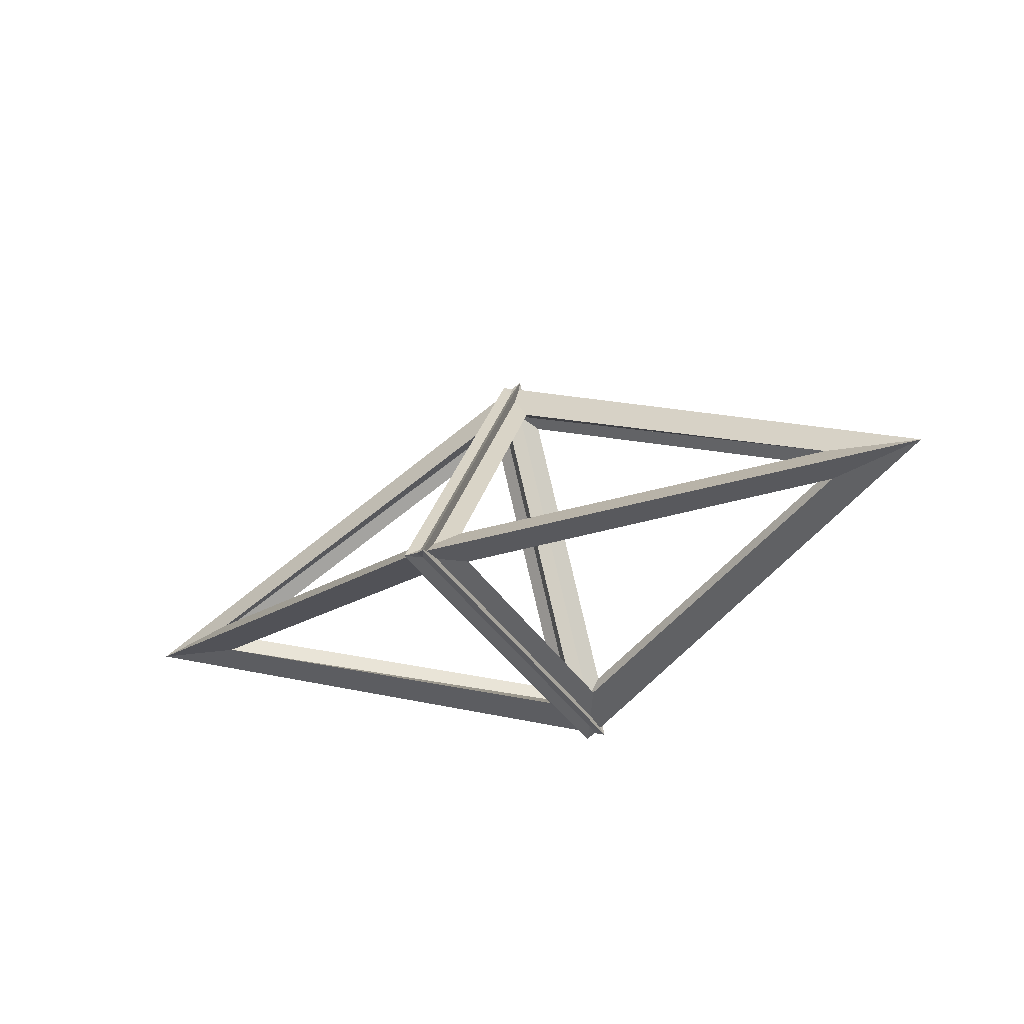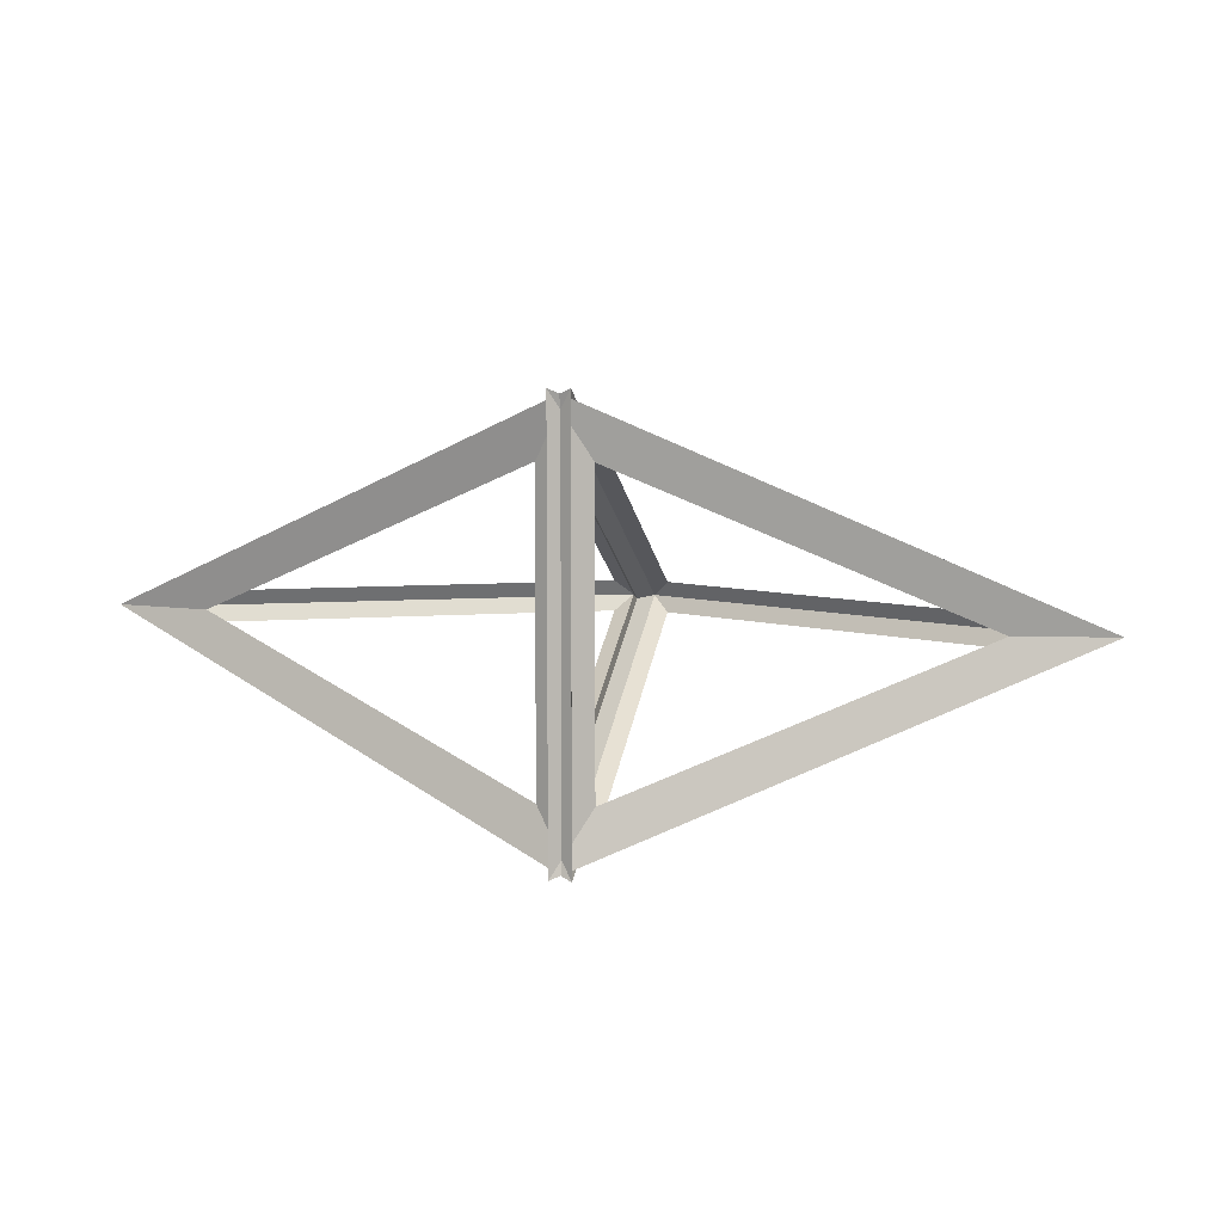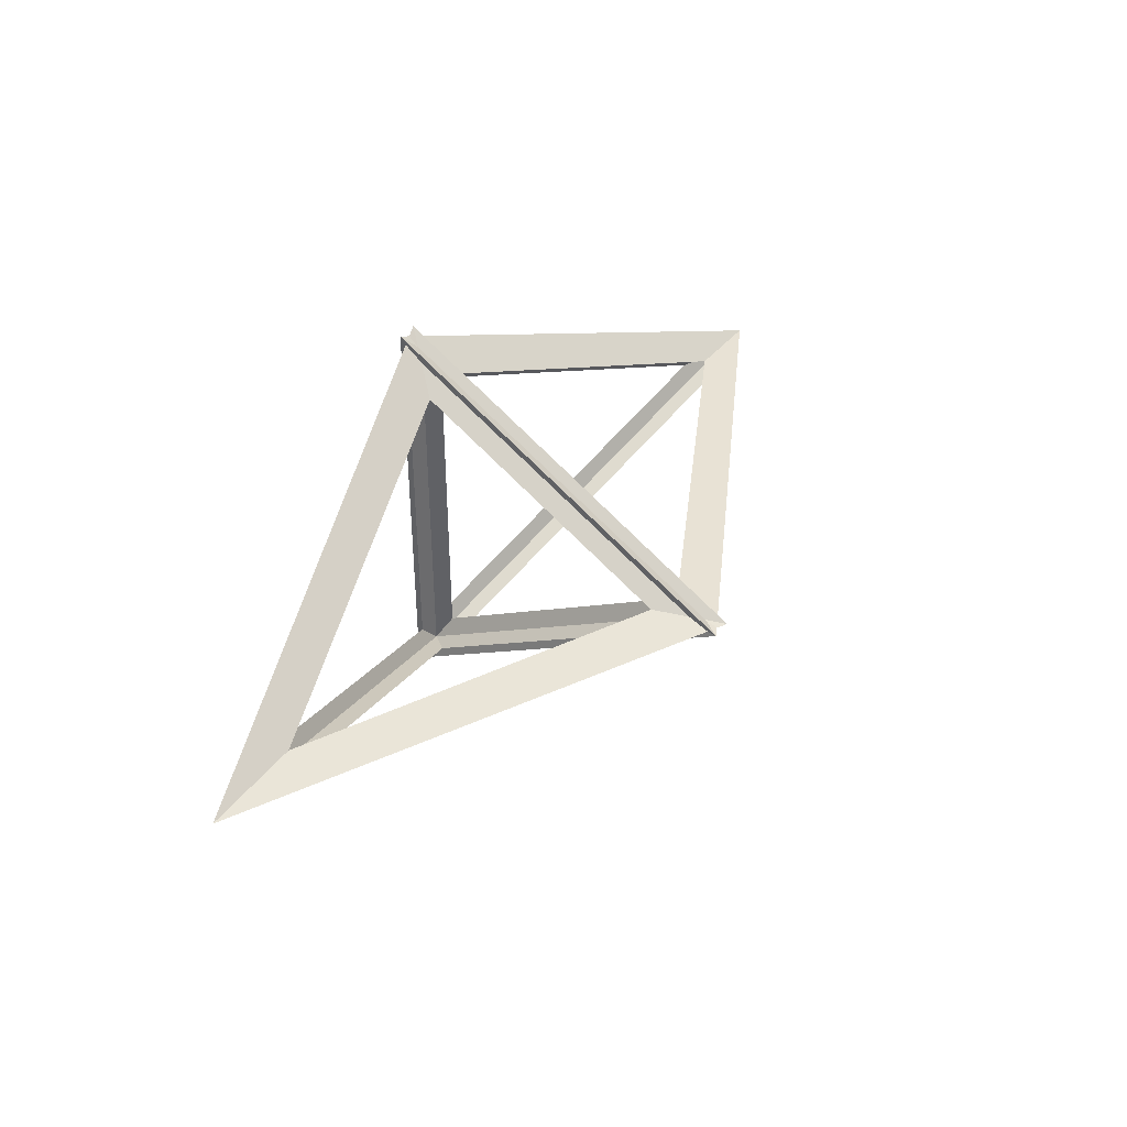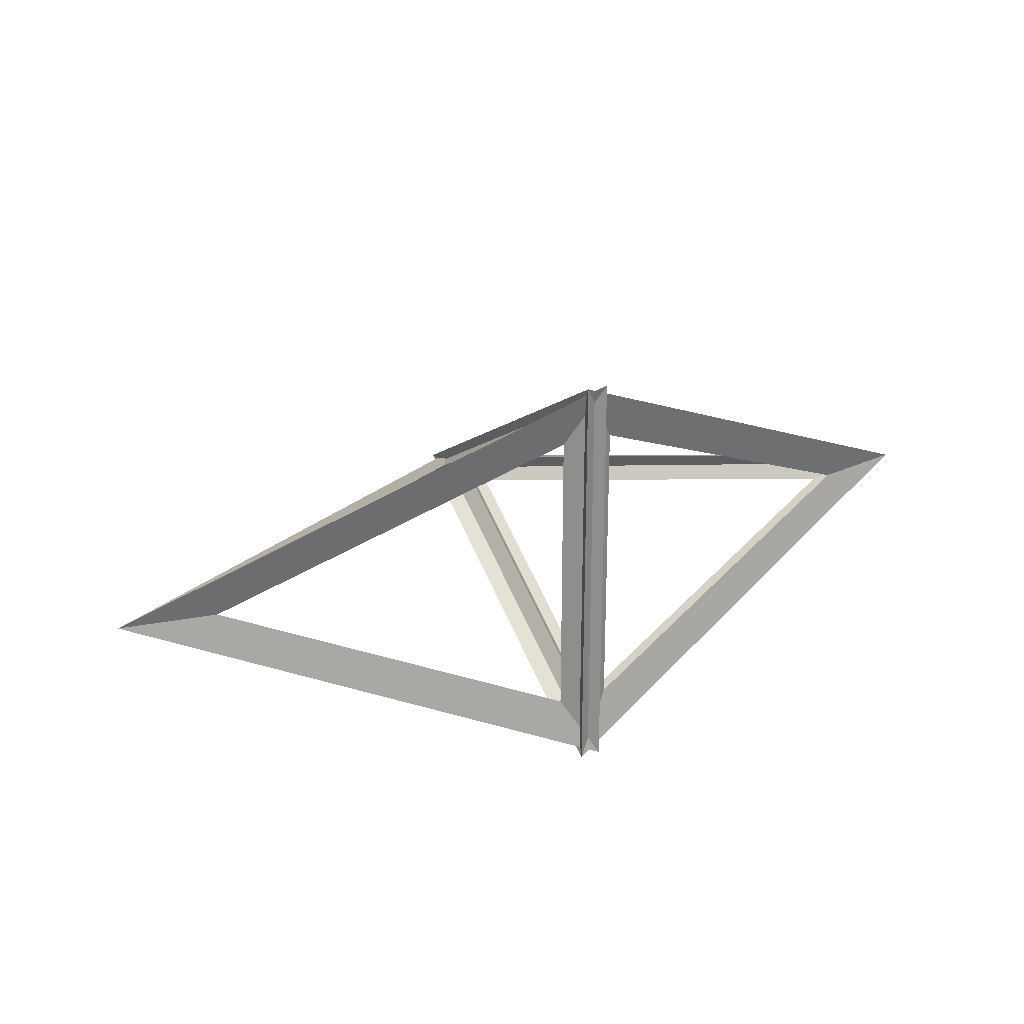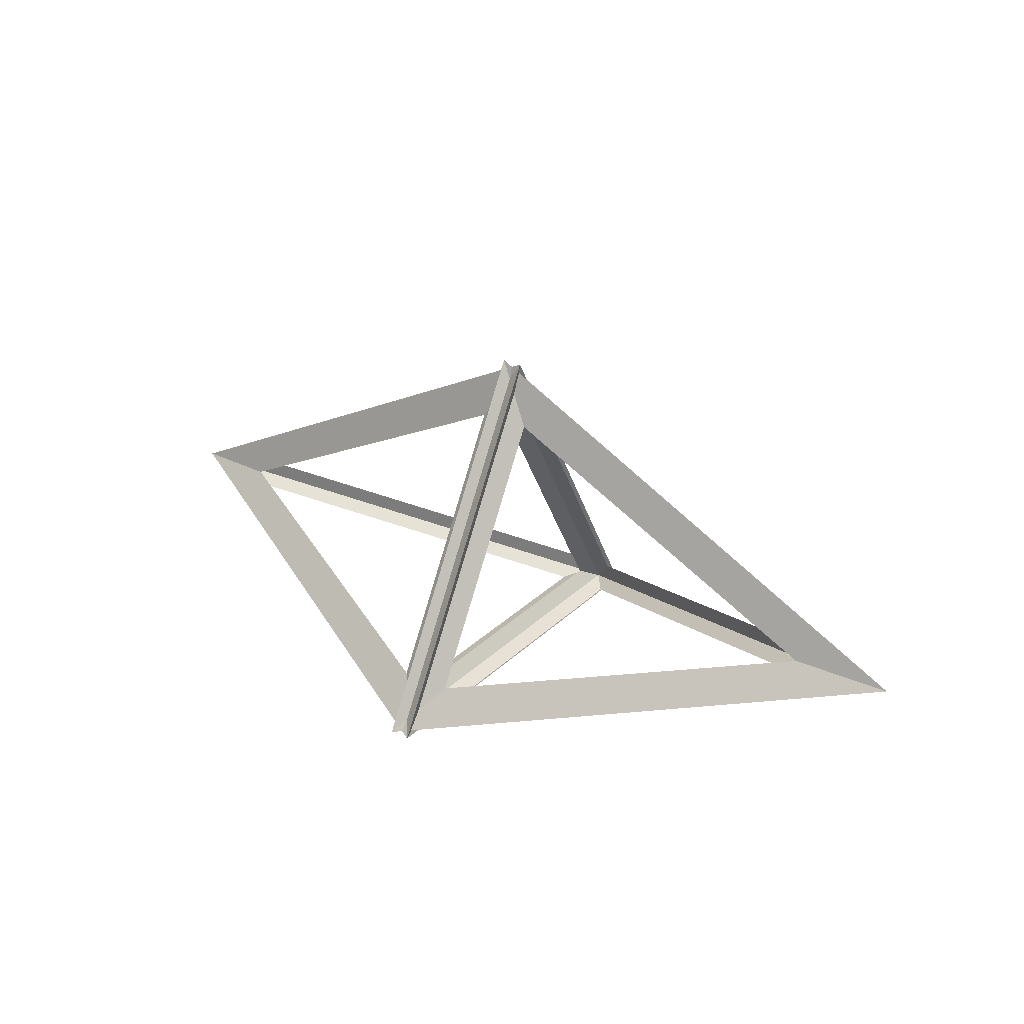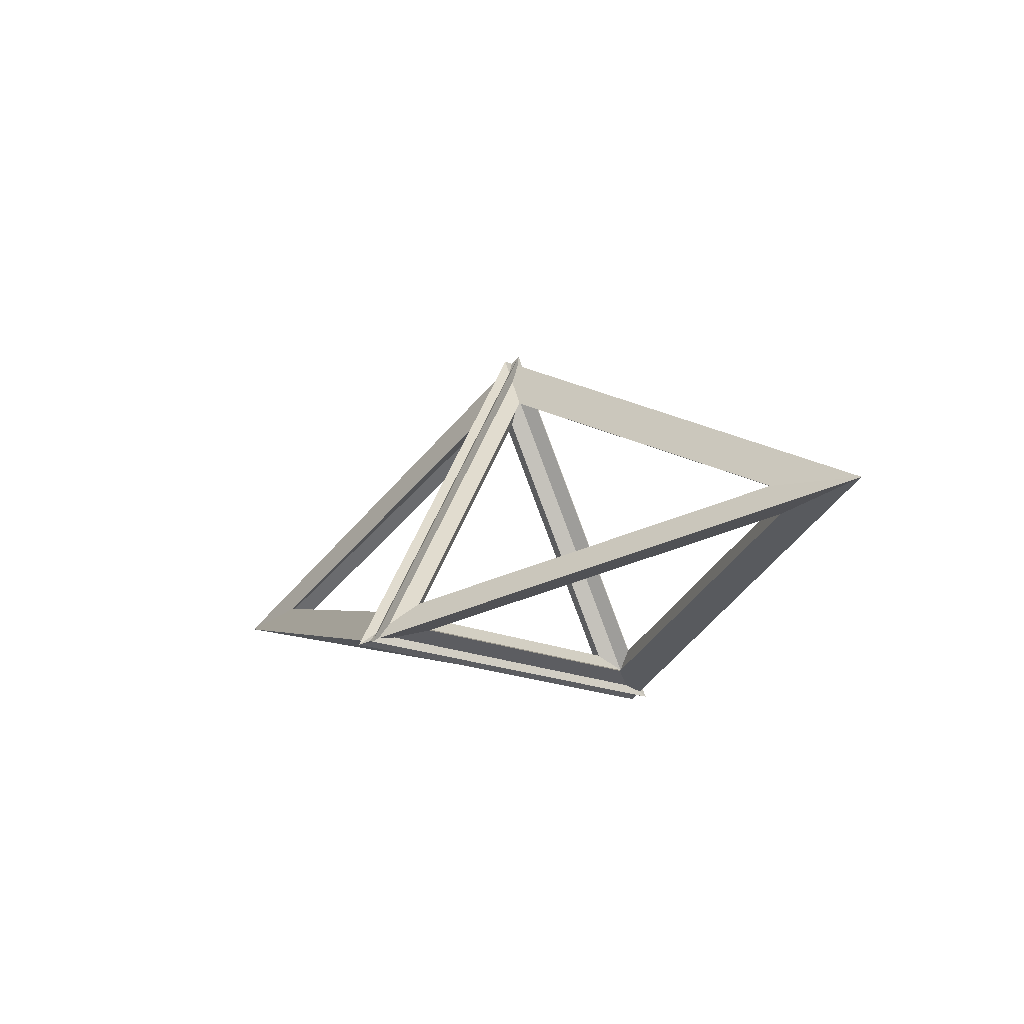
<metadata>
{"format":"obj","ext":"obj","renderer":"f3d","projection":"perspective","resolution":1024,"background":"white","views":[{"elev":-35.4,"azim":-152.8,"up":"+Y"},{"elev":7.4,"azim":14.0,"up":"+Z"},{"elev":39.8,"azim":123.3,"up":"+Z"},{"elev":25.2,"azim":-27.3,"up":"+Z"},{"elev":28.3,"azim":35.4,"up":"+Y"},{"elev":-16.3,"azim":-135.3,"up":"+Y"}]}
</metadata>
<code>
o Cone.001
v 0.04842 -0.4424 -0.7662
v -0.04842 -0.5576 -0.9658
v 0.04842 -0.4424 0.7662
v -0.04842 -0.5576 0.9658
v 0.04842 0.8848 -0
v -0.04842 1.115 0
v 1.875 -0 -0
v 2.125 -0 -0
v -0.04842 -0.4424 -0.7662
v 0.04842 -0.5576 -0.9658
v -0.04842 0.8848 0
v 0.04842 1.115 0
v -0.04842 -0.4424 0.7662
v 0.04842 -0.5576 0.9658
v -1.875 -0 0
v -2.125 -0 0
v 0.1213 -0.4697 -0.6779
v 1.687 -0.07828 -0
v 0.1213 -0.4697 0.6779
v 0 -0.375 -0.6495
v 0 -0.375 0.6495
v 0 0.75 -0
v 0.1213 -0.3523 0.7457
v 1.687 0.03914 0.06779
v 0.1213 0.8219 0.06779
v 0.1213 0.8219 -0.06779
v 1.687 0.03914 -0.06779
v 0.1213 -0.3523 -0.7457
v -0.1213 -0.3523 -0.7457
v -1.687 0.03914 -0.06779
v -0.1213 0.8219 -0.06779
v 0 -0.375 -0.6495
v 0 0.75 0
v 0 -0.375 0.6495
v -0.1213 0.8219 0.06779
v -1.687 0.03914 0.06779
v -0.1213 -0.3523 0.7457
v -0.1213 -0.4697 0.6779
v -1.687 -0.07828 0
v -0.1213 -0.4697 -0.6779
f 17 18 7 1
f 18 17 2 8
f 18 19 3 7
f 19 18 8 4
f 19 17 1 3
f 17 19 4 2
f 20 21 3 1
f 21 20 2 4
f 21 22 5 3
f 22 21 4 6
f 22 20 1 5
f 20 22 6 2
f 23 24 7 3
f 24 23 4 8
f 24 25 5 7
f 25 24 8 6
f 25 23 3 5
f 23 25 6 4
f 26 27 7 5
f 27 26 6 8
f 27 28 1 7
f 28 27 8 2
f 28 26 5 1
f 26 28 2 6
f 29 30 15 9
f 30 29 10 16
f 30 31 11 15
f 31 30 16 12
f 31 29 9 11
f 29 31 12 10
f 32 33 11 9
f 33 32 10 12
f 33 34 13 11
f 34 33 12 14
f 34 32 9 13
f 32 34 14 10
f 35 36 15 11
f 36 35 12 16
f 36 37 13 15
f 37 36 16 14
f 37 35 11 13
f 35 37 14 12
f 38 39 15 13
f 39 38 14 16
f 39 40 9 15
f 40 39 16 10
f 40 38 13 9
f 38 40 10 14

</code>
